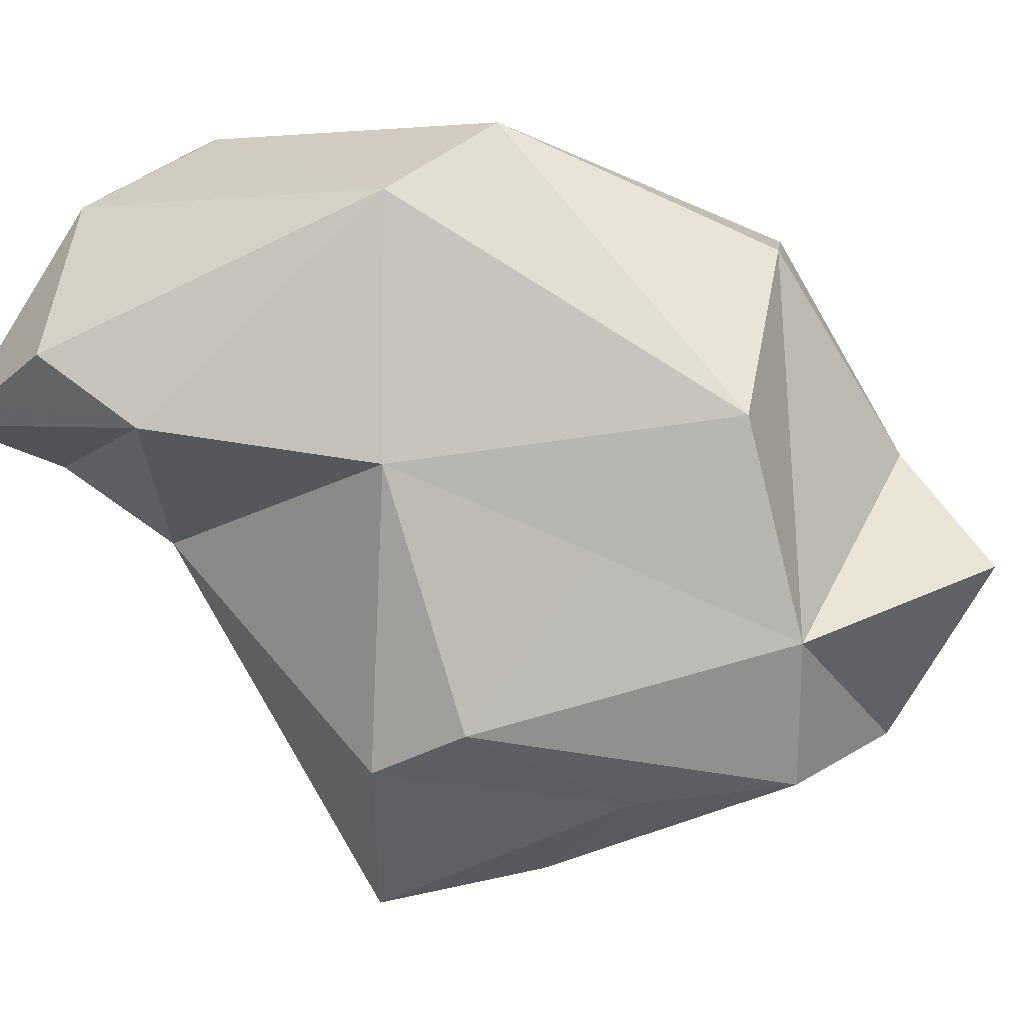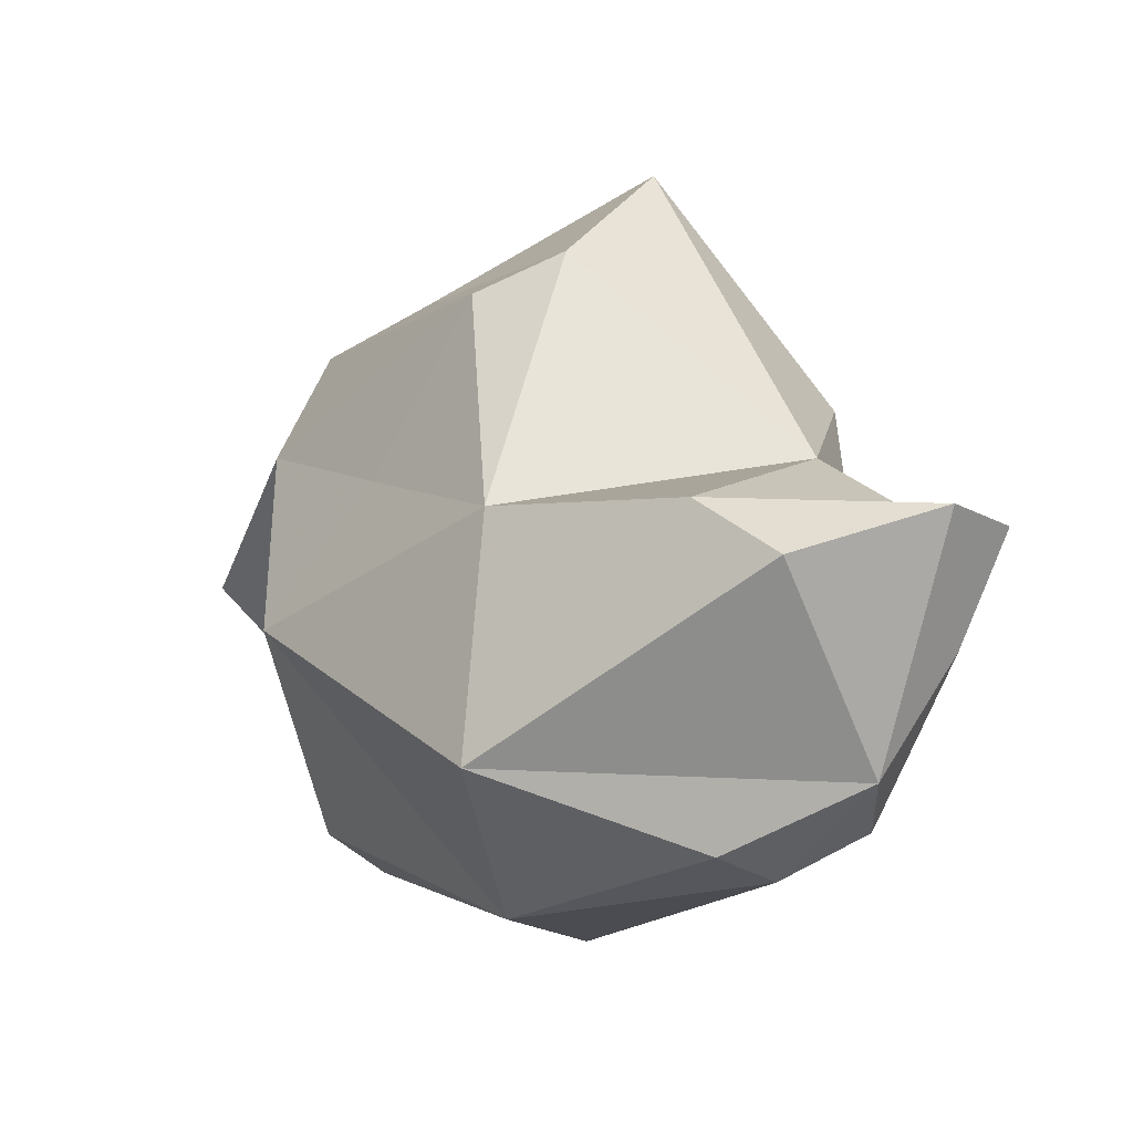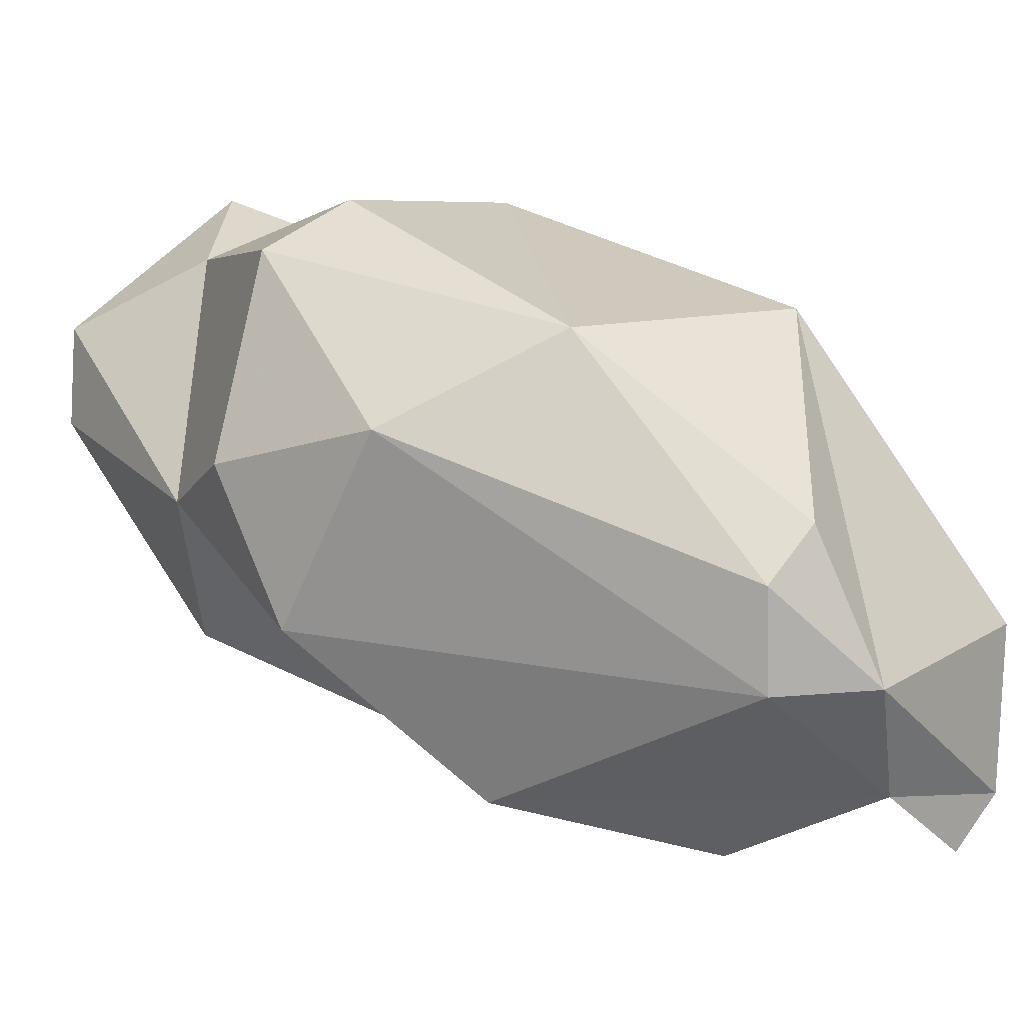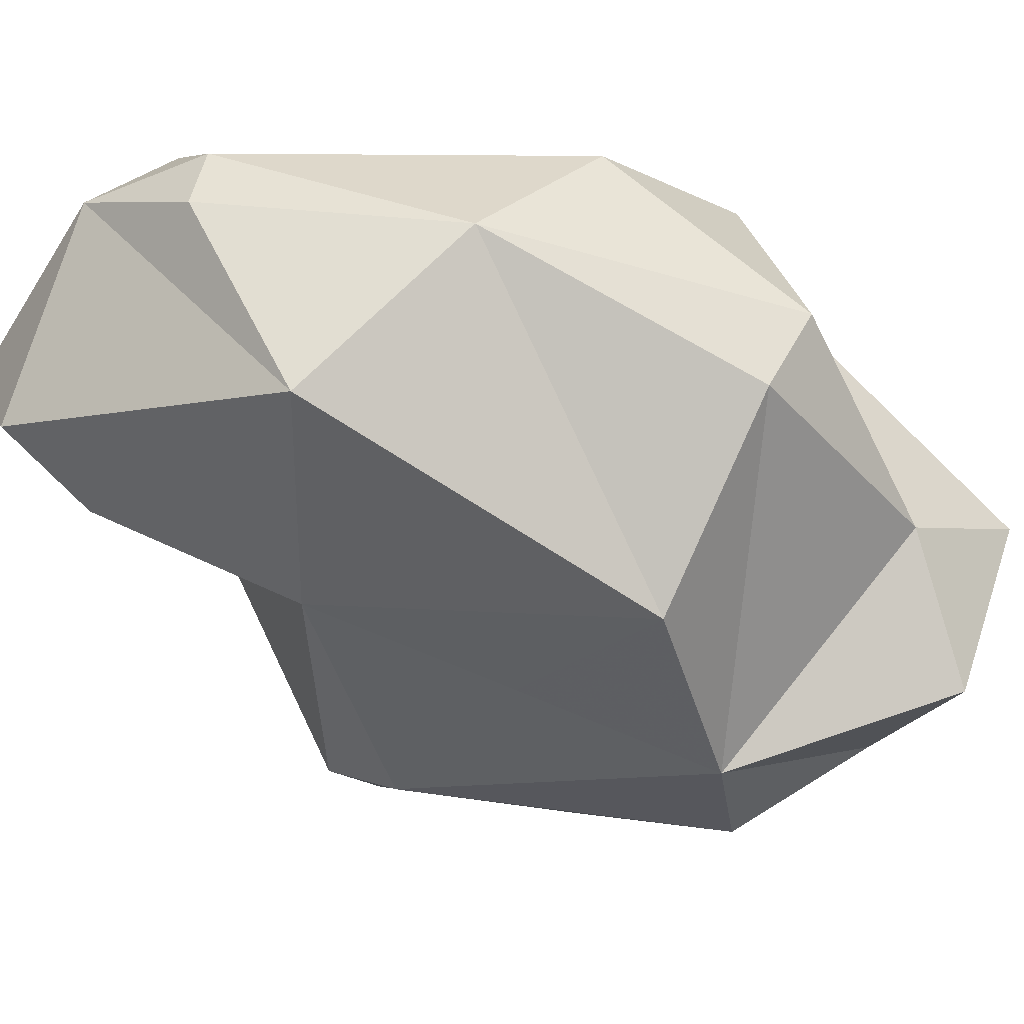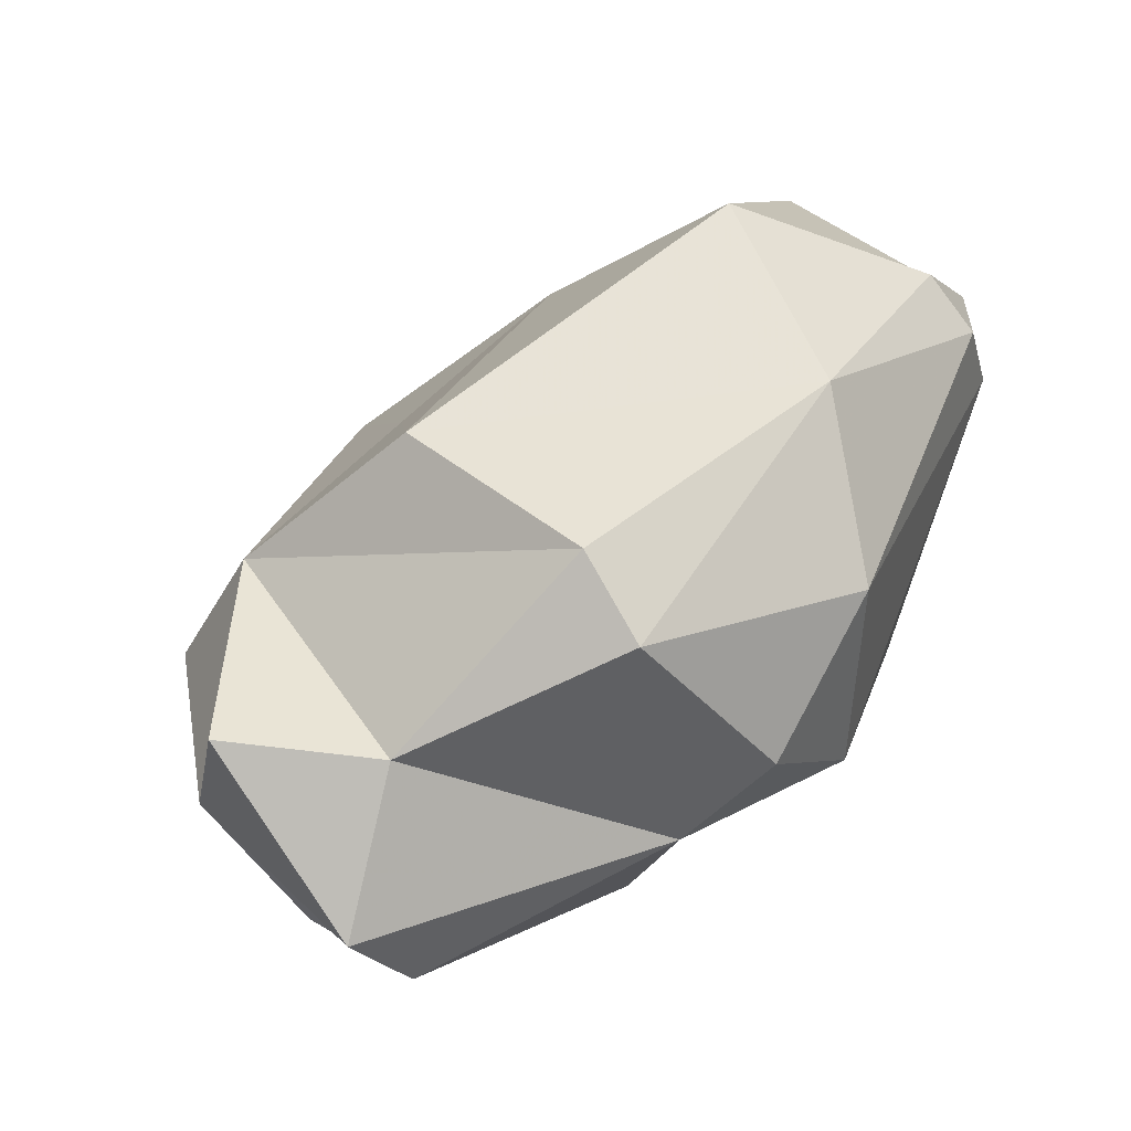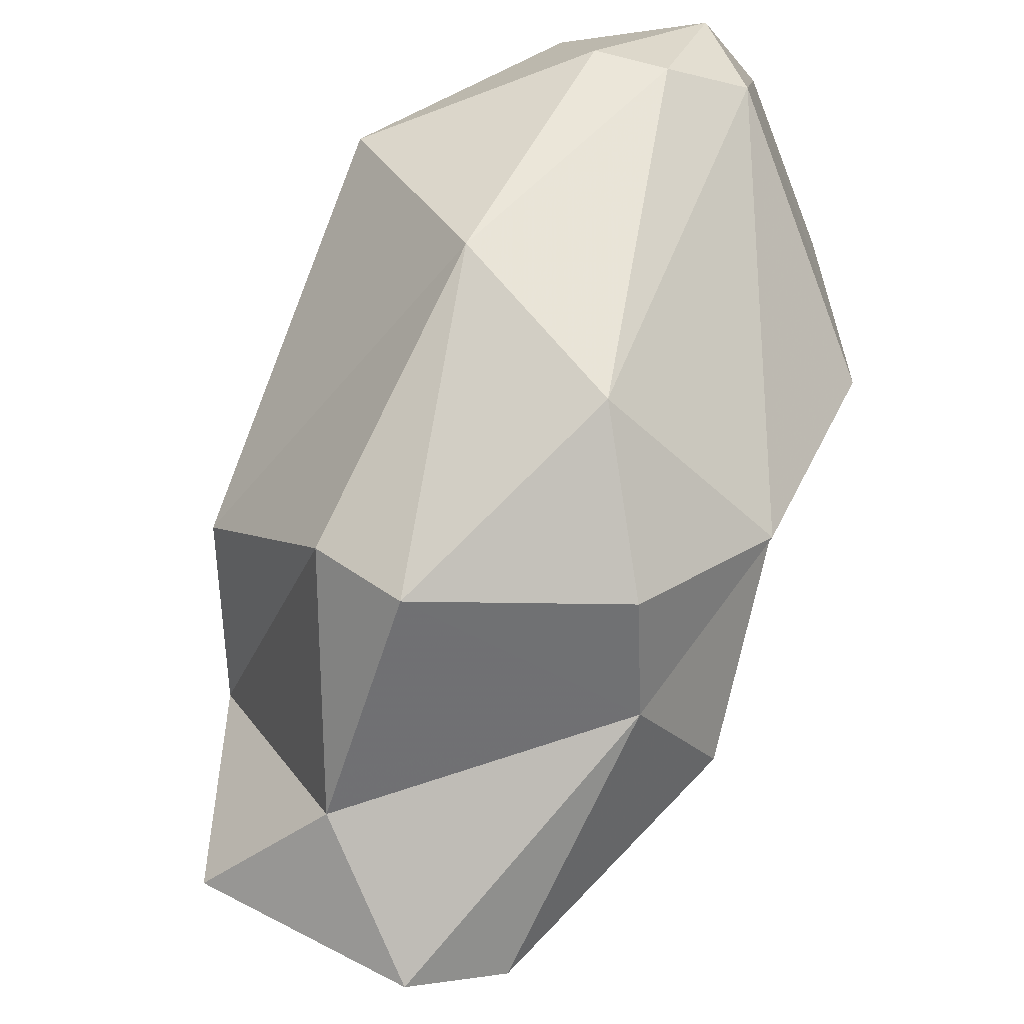
<metadata>
{"format":"obj","ext":"obj","renderer":"f3d","projection":"perspective","resolution":1024,"background":"white","views":[{"elev":1.9,"azim":-139.8,"up":"+Z"},{"elev":68.4,"azim":4.5,"up":"+Y"},{"elev":69.5,"azim":86.7,"up":"+Z"},{"elev":40.5,"azim":-119.6,"up":"+Z"},{"elev":-24.5,"azim":-43.6,"up":"+Y"},{"elev":57.9,"azim":-17.3,"up":"+Z"}]}
</metadata>
<code>
v 157.3 256.8 79.53
v 160.3 261.4 74.14
v 160.4 257.1 75.06
v 159.3 262.6 77.81
v 159.8 264.3 83.41
v 162.5 266.8 80.05
v 161.2 252.5 80.09
v 163.4 254.6 75.81
v 161.6 260.4 87.62
v 163.2 264.4 73.7
v 166.4 264 71.72
v 160.5 256.4 82.36
v 164.7 269.1 75.69
v 163.8 252.4 79.51
v 165.7 270.8 88.73
v 163.1 258.2 88
v 165.6 270.9 82.25
v 169 267.4 70.98
v 170.2 255.9 80.36
v 167.3 258.7 73.85
v 167 269.9 74.7
v 166.8 265.4 90.82
v 168 255.7 84.36
v 169.4 264.1 71.81
v 170.4 274.3 83.09
v 172.5 275.6 84.84
v 168.7 260.7 90.08
v 173.5 270.3 80.12
v 167.9 256.9 77.48
v 168.3 256.9 87.35
v 171.6 270.5 90.31
v 173.1 269.3 90.45
v 174.2 266.2 76.89
v 172.1 258.3 86.24
v 173.2 260.5 82.41
v 174.6 267.7 80.73
v 175.3 272.4 82.09
v 176.3 275.2 83.16
v 175.3 269.2 89.07
v 175.1 271.9 88.7
v 176.8 272.3 85.52
v 177.3 268.5 82.84
v 176.1 262.9 84.54
v 177.6 274.1 83.14
g foo
f 11 8 3
f 20 8 11
f 11 3 2
f 2 10 11
f 24 20 11
f 10 18 11
f 24 11 18
f 3 7 1
f 14 7 3
f 8 14 3
f 20 14 8
f 29 14 20
f 3 1 4
f 4 2 3
f 29 20 24
f 4 13 2
f 2 13 10
f 18 33 24
f 13 21 10
f 21 18 10
f 21 28 18
f 23 12 7
f 23 7 14
f 14 19 23
f 14 29 19
f 7 12 1
f 19 29 33
f 1 12 4
f 29 24 33
f 6 13 4
f 13 6 17
f 33 18 28
f 21 13 17
f 17 28 21
f 23 16 12
f 35 23 19
f 19 33 35
f 9 4 12
f 9 5 4
f 5 6 4
f 36 35 33
f 17 6 5
f 33 28 36
f 17 25 28
f 30 16 23
f 23 34 30
f 16 9 12
f 23 35 34
f 43 34 35
f 36 43 35
f 43 36 42
f 15 17 5
f 42 36 28
f 42 28 37
f 25 37 28
f 27 16 30
f 27 30 34
f 39 27 34
f 34 43 39
f 22 9 16
f 9 22 5
f 22 15 5
f 41 39 43
f 43 42 41
f 41 42 37
f 41 37 44
f 17 15 25
f 25 15 26
f 26 38 25
f 25 38 37
f 38 44 37
f 22 16 27
f 32 22 27
f 27 39 32
f 31 22 32
f 40 32 39
f 31 15 22
f 40 31 32
f 40 39 41
f 40 41 38
f 15 31 40
f 26 15 40
f 26 40 38
f 41 44 38
g

</code>
